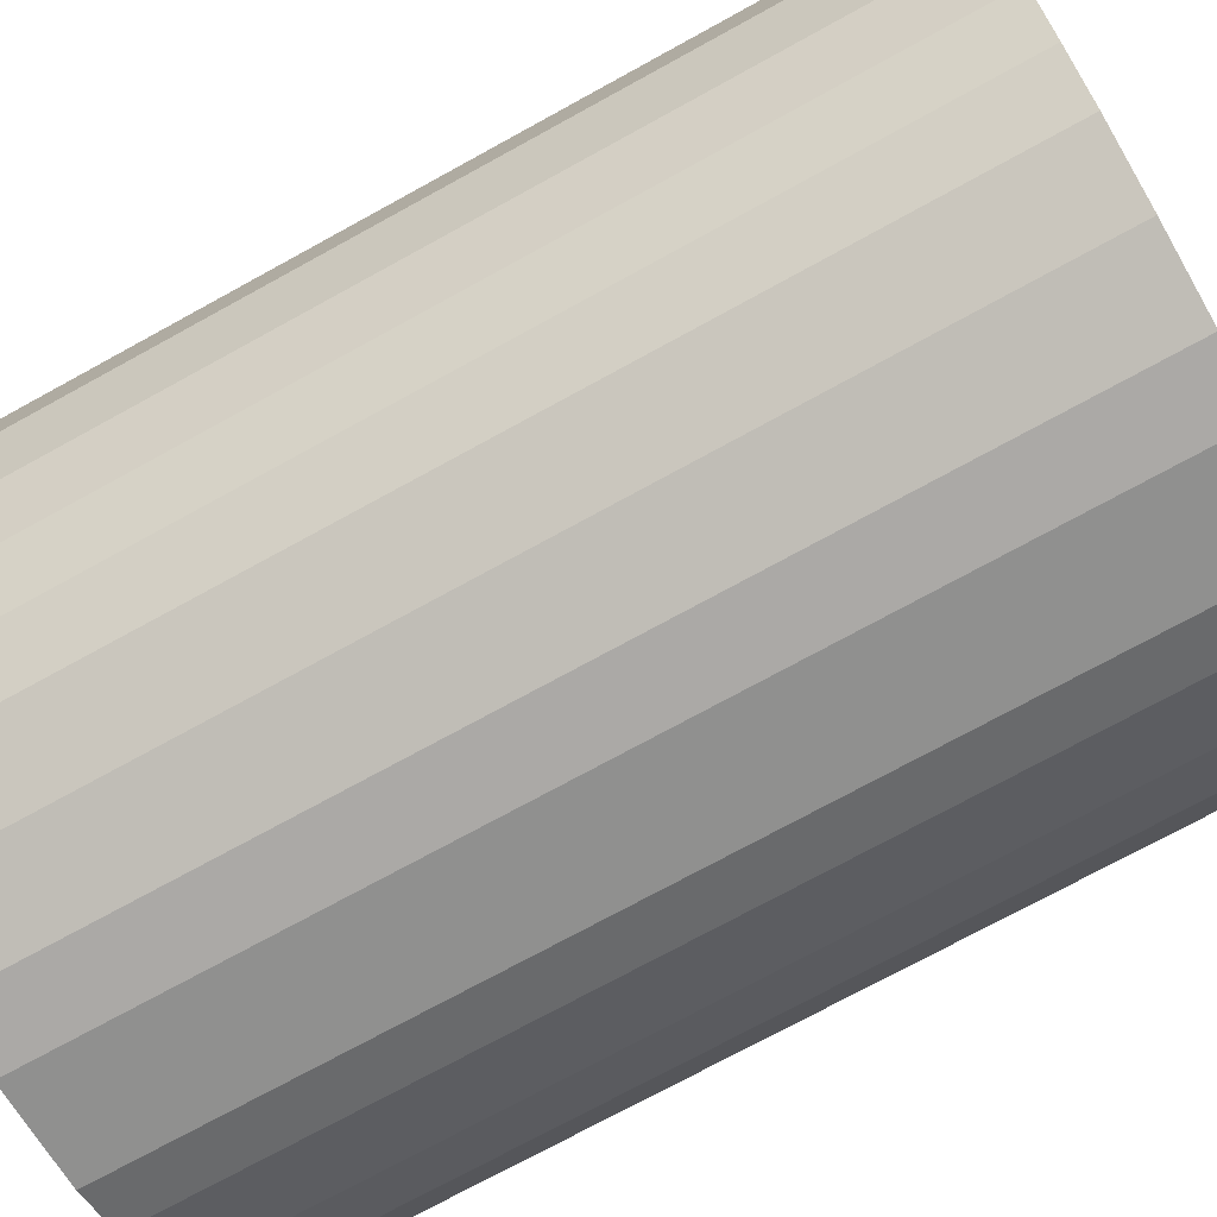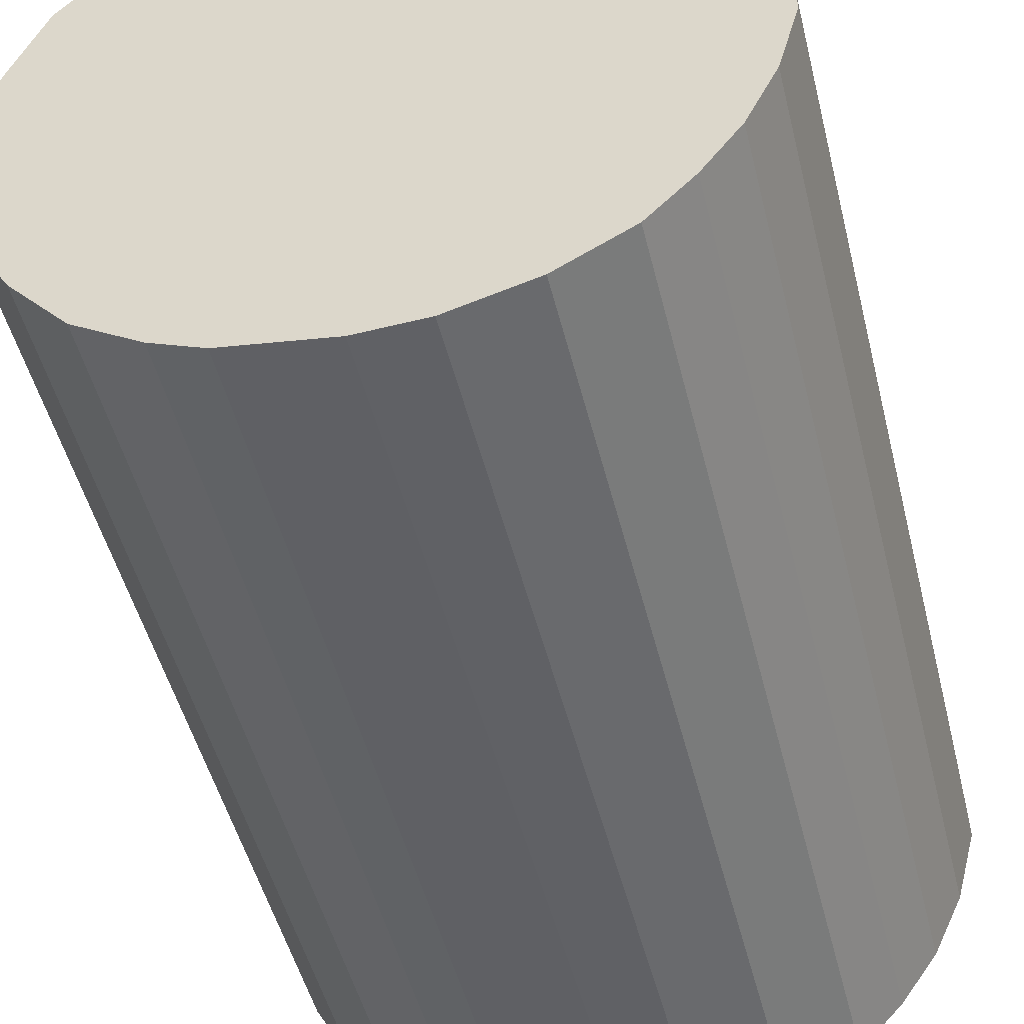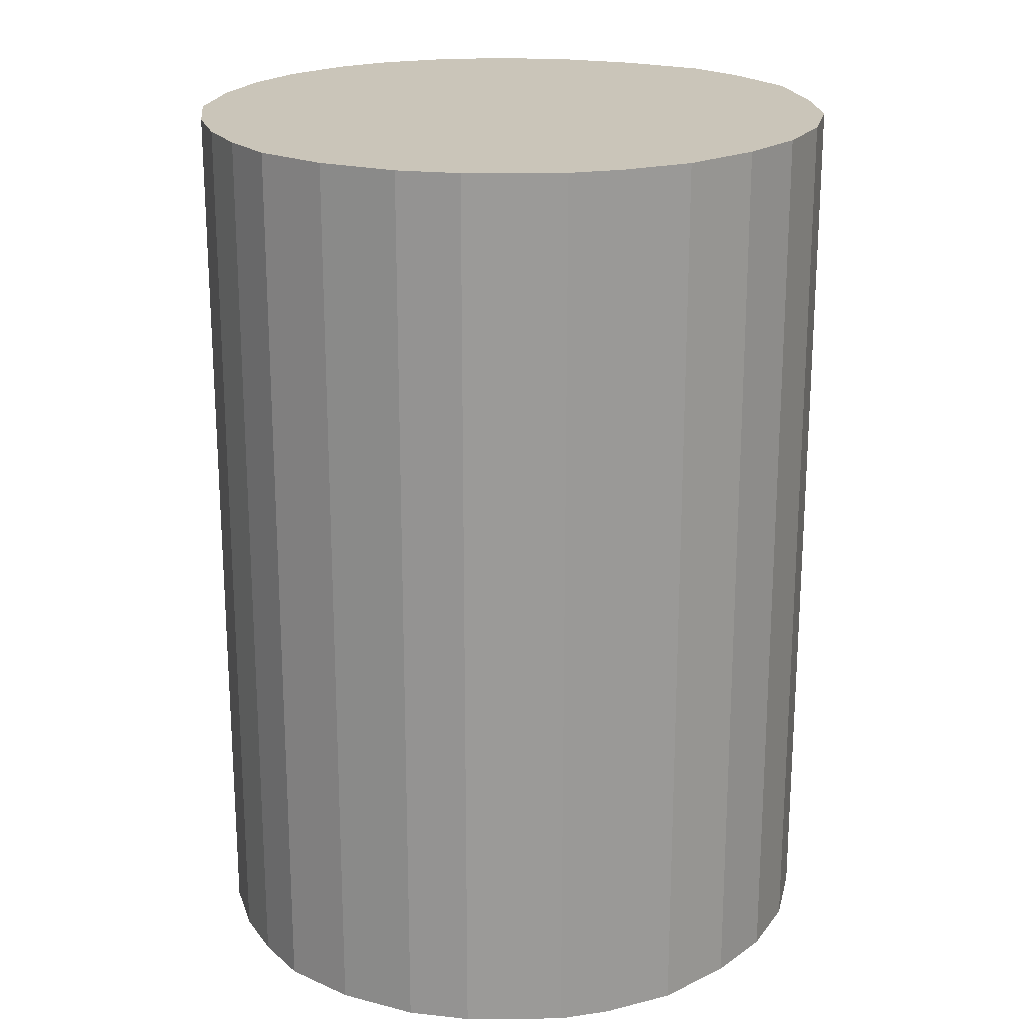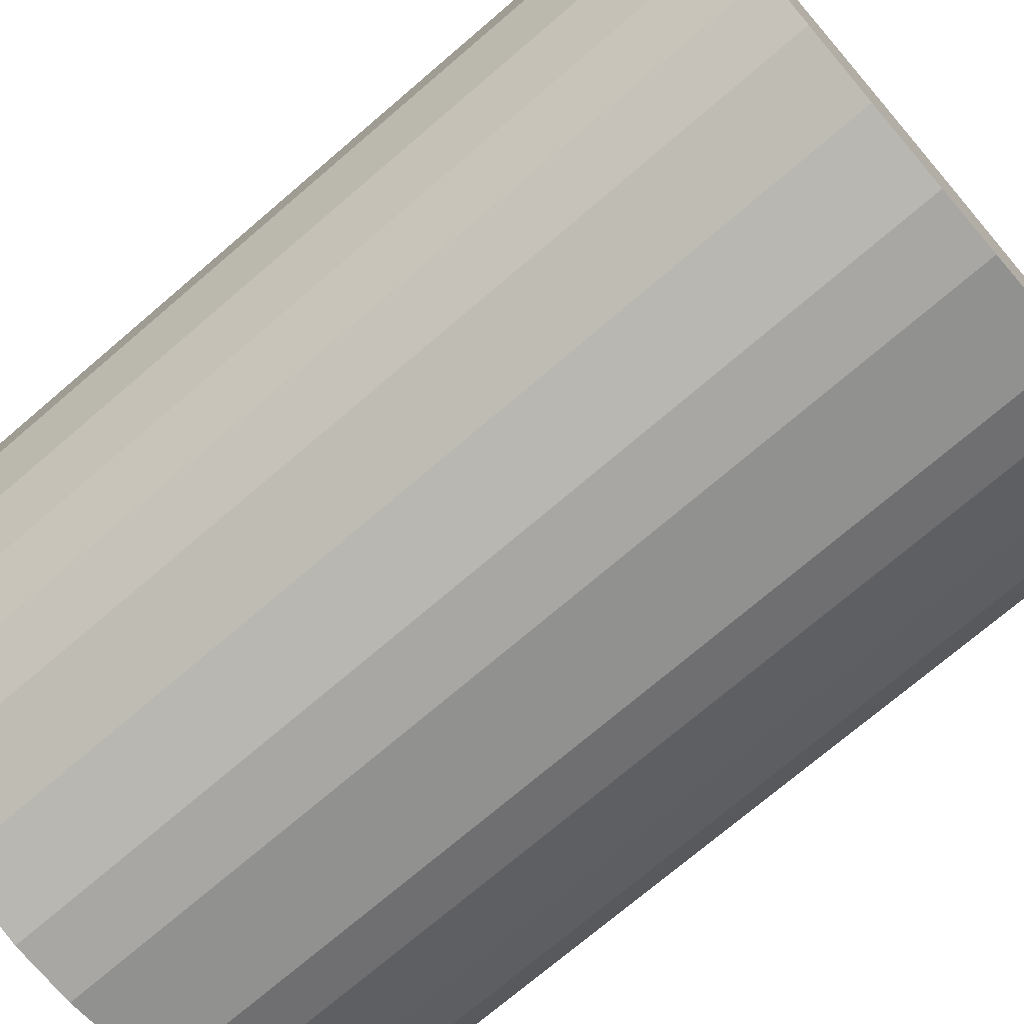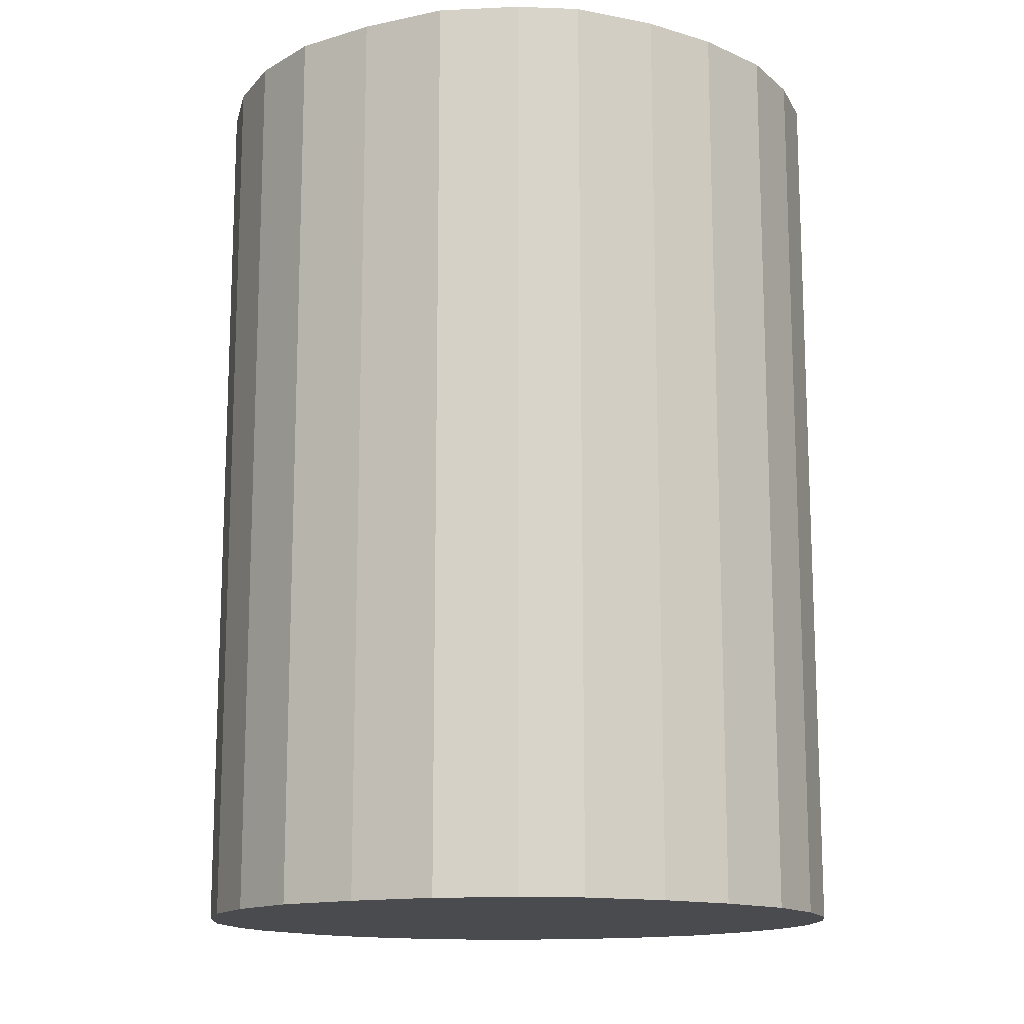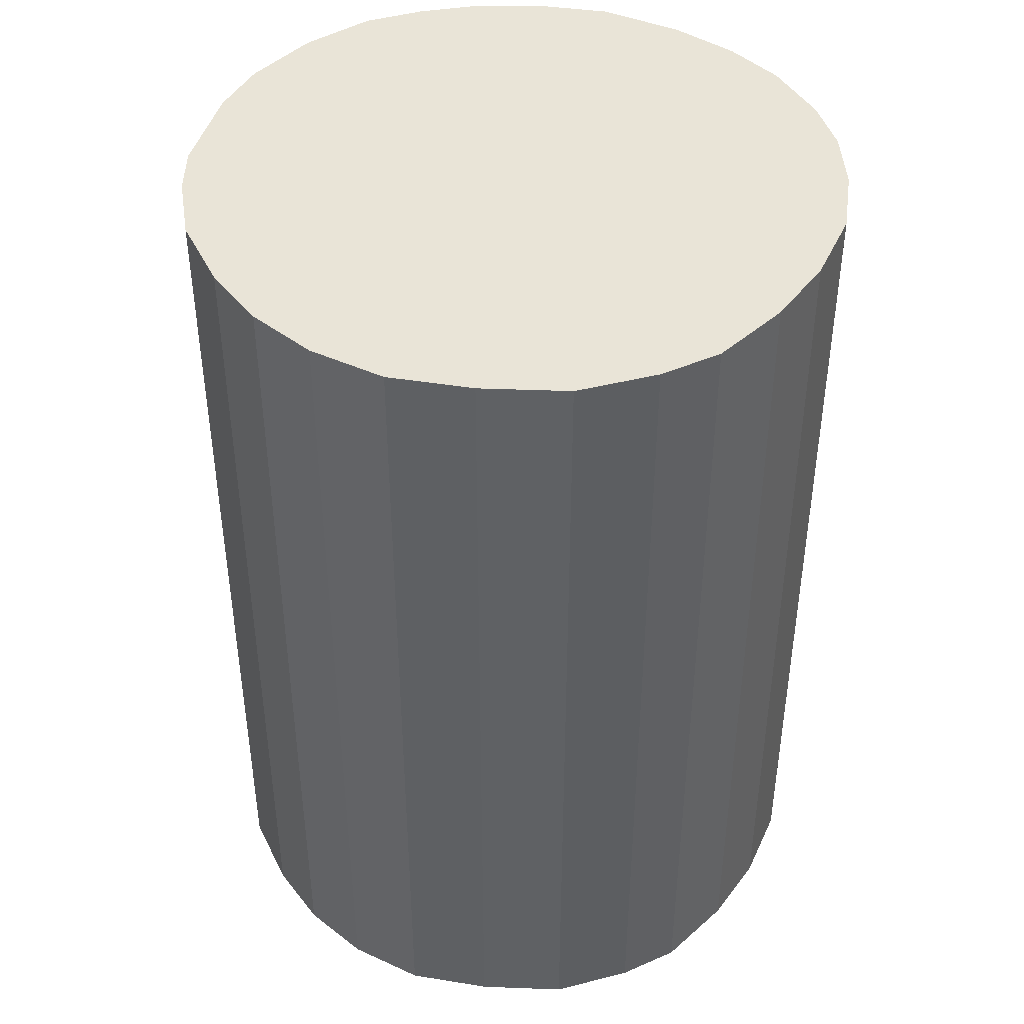
<metadata>
{"format":"obj","ext":"obj","renderer":"f3d","projection":"perspective","resolution":1024,"background":"white","views":[{"elev":-73.6,"azim":118.8,"up":"+Z"},{"elev":-48.9,"azim":13.8,"up":"+Z"},{"elev":20.7,"azim":-171.1,"up":"+Y"},{"elev":-72.9,"azim":130.6,"up":"+Z"},{"elev":-14.3,"azim":-43.0,"up":"+Y"},{"elev":43.4,"azim":-65.5,"up":"+Y"}]}
</metadata>
<code>
v  1.54 22.04 -5.089
v  4.305 22.04 -7.571
v  2.828 22.04 -6.597
v  0.66 22.04 -3.582
v  5.454 22.04 -8.077
v  0.126 22.04 -1.885
v  7.825 22.04 -8.482
v  0 22.04 1.35e-15
v  9.333 22.04 -8.419
v  0.472 22.04 1.947
v  11.19 22.04 -7.885
v  1.257 22.04 3.895
v  12.79 22.04 -6.974
v  2.545 22.04 5.371
v  13.03 22.04 -6.715
v  13.79 22.04 -5.906
v  3.74 22.04 6.314
v  14.64 22.04 -4.712
v  15.34 22.04 -3.236
v  5.656 22.04 7.005
v  15.81 22.04 -1.477
v  7.479 22.04 7.319
v  15.74 22.04 0.565
v  9.427 22.04 7.287
v  15.37 22.04 2.23
v  11.12 22.04 6.785
v  14.74 22.04 3.675
v  12.57 22.04 6.031
v  13.67 22.04 5.088
v  4.305 4.636e-16 -7.571
v  2.828 4.039e-16 -6.597
v  1.54 3.116e-16 -5.089
v  0.66 2.193e-16 -3.582
v  5.454 4.946e-16 -8.077
v  0.126 1.154e-16 -1.885
v  0 0 0
v  0.472 -1.192e-16 1.947
v  1.257 -2.385e-16 3.895
v  2.545 -3.289e-16 5.371
v  3.74 -3.866e-16 6.314
v  5.656 -4.289e-16 7.005
v  7.479 -4.482e-16 7.319
v  9.427 -4.462e-16 7.287
v  11.12 -4.155e-16 6.785
v  12.57 -3.693e-16 6.031
v  13.67 -3.116e-16 5.088
v  14.74 -2.25e-16 3.675
v  15.37 -1.365e-16 2.23
v  15.74 -3.46e-17 0.565
v  15.81 9.044e-17 -1.477
v  15.34 1.981e-16 -3.236
v  14.64 2.885e-16 -4.712
v  13.79 3.616e-16 -5.906
v  12.79 4.27e-16 -6.974
v  13.03 4.112e-16 -6.715
v  11.19 4.828e-16 -7.885
v  9.333 5.155e-16 -8.419
v  7.825 5.194e-16 -8.482
g defaultobject
f 1 2 3
f 2 1 4
f 2 4 5
f 5 4 6
f 5 6 7
f 7 6 8
f 7 8 9
f 9 8 10
f 9 10 11
f 11 10 12
f 11 12 13
f 13 12 14
f 13 14 15
f 15 14 16
f 16 14 17
f 16 17 18
f 18 17 19
f 19 17 20
f 19 20 21
f 21 20 22
f 21 22 23
f 23 22 24
f 23 24 25
f 25 24 26
f 25 26 27
f 27 26 28
f 27 28 29
f 30 3 2
f 3 30 31
f 31 1 3
f 1 31 32
f 32 4 1
f 4 32 33
f 34 2 5
f 2 34 30
f 33 6 4
f 6 33 35
f 35 8 6
f 8 35 36
f 36 10 8
f 10 36 37
f 37 12 10
f 12 37 38
f 38 14 12
f 14 38 39
f 39 17 14
f 17 39 40
f 40 20 17
f 20 40 41
f 41 22 20
f 22 41 42
f 42 24 22
f 24 42 43
f 43 26 24
f 26 43 44
f 44 28 26
f 28 44 45
f 45 29 28
f 29 45 46
f 46 27 29
f 27 46 47
f 47 25 27
f 25 47 48
f 48 23 25
f 23 48 49
f 49 21 23
f 21 49 50
f 50 19 21
f 19 50 51
f 51 18 19
f 18 51 52
f 52 16 18
f 16 52 53
f 53 15 16
f 15 53 13
f 13 53 54
f 54 53 55
f 54 11 13
f 11 54 56
f 56 9 11
f 9 56 57
f 57 7 9
f 7 57 58
f 58 5 7
f 5 58 34
f 58 30 34
f 30 58 57
f 30 57 31
f 31 57 56
f 31 56 32
f 32 56 54
f 32 54 33
f 33 54 55
f 33 55 53
f 33 53 35
f 35 53 52
f 35 52 51
f 35 51 36
f 36 51 50
f 36 50 37
f 37 50 49
f 37 49 38
f 38 49 48
f 38 48 39
f 39 48 47
f 39 47 40
f 40 47 46
f 40 46 41
f 41 46 45
f 41 45 42
f 42 45 44
f 42 44 43

</code>
